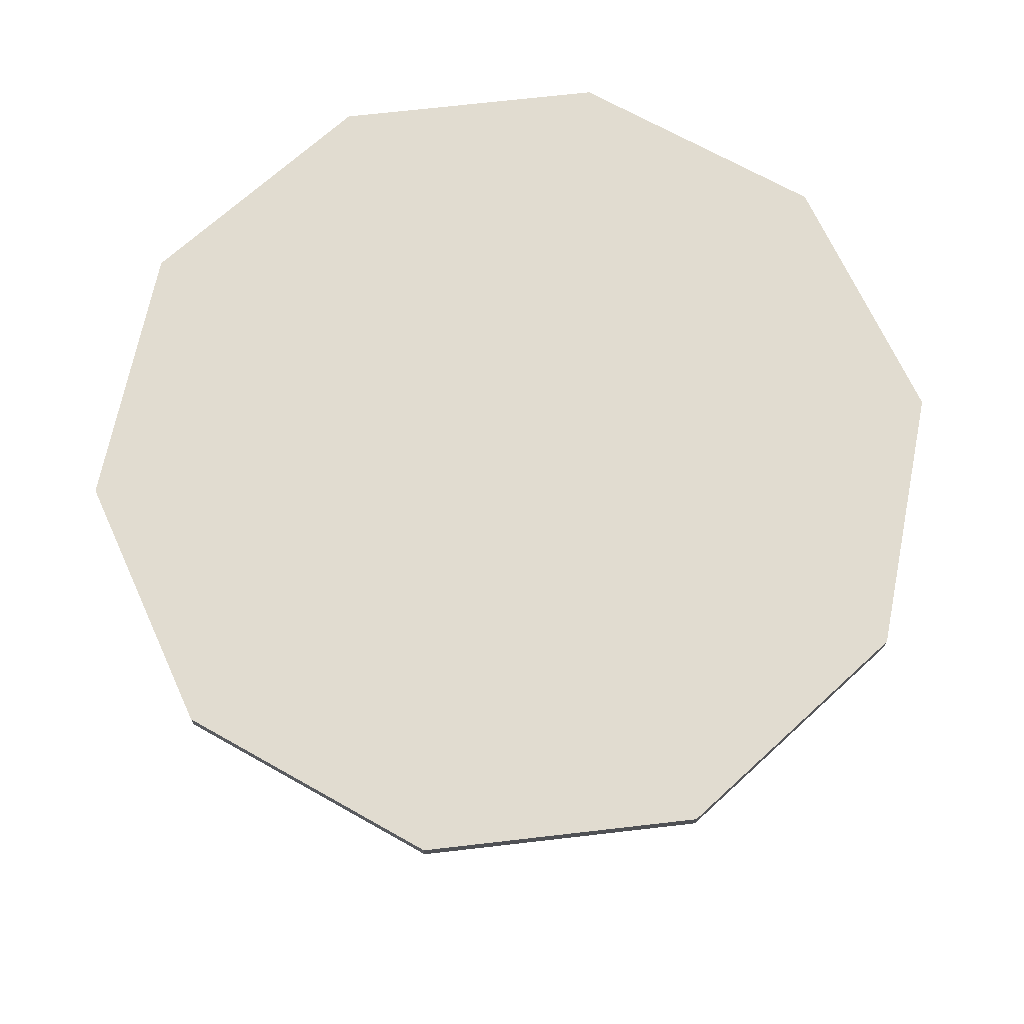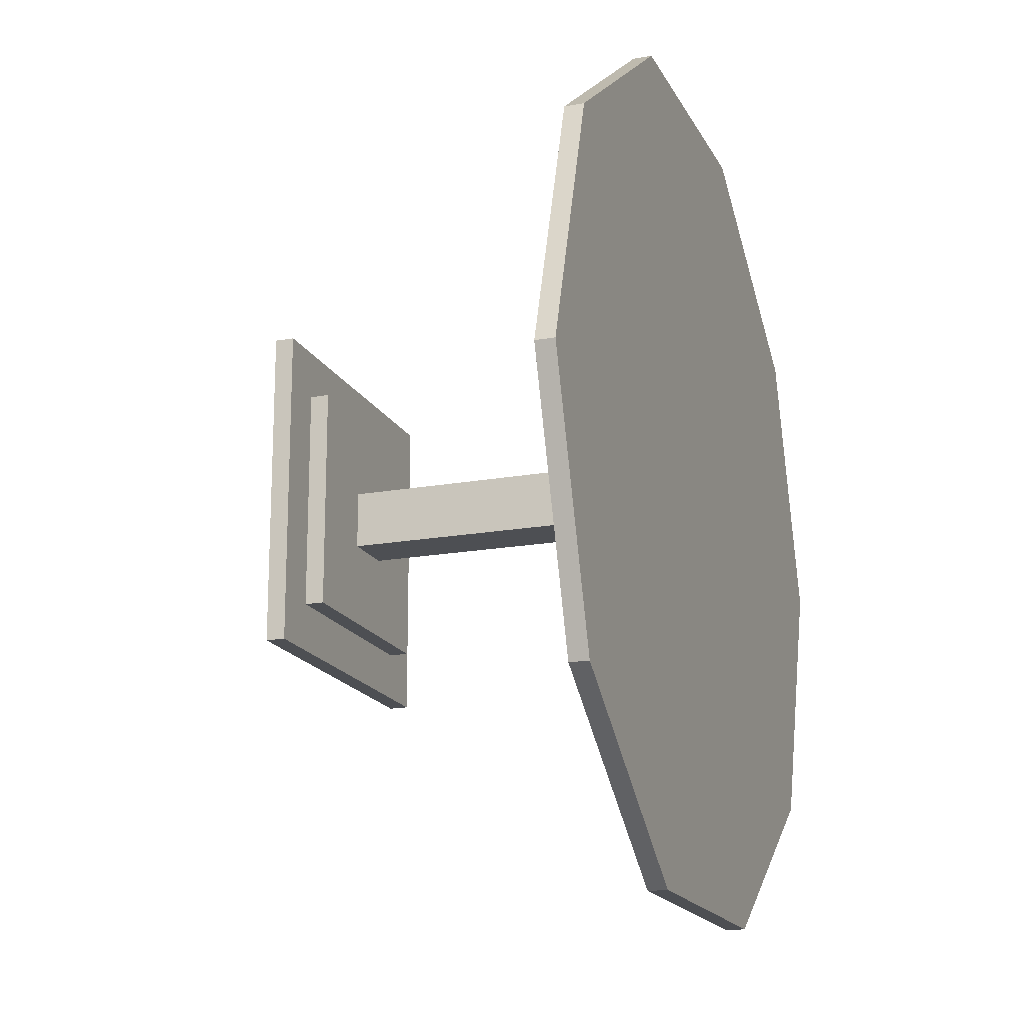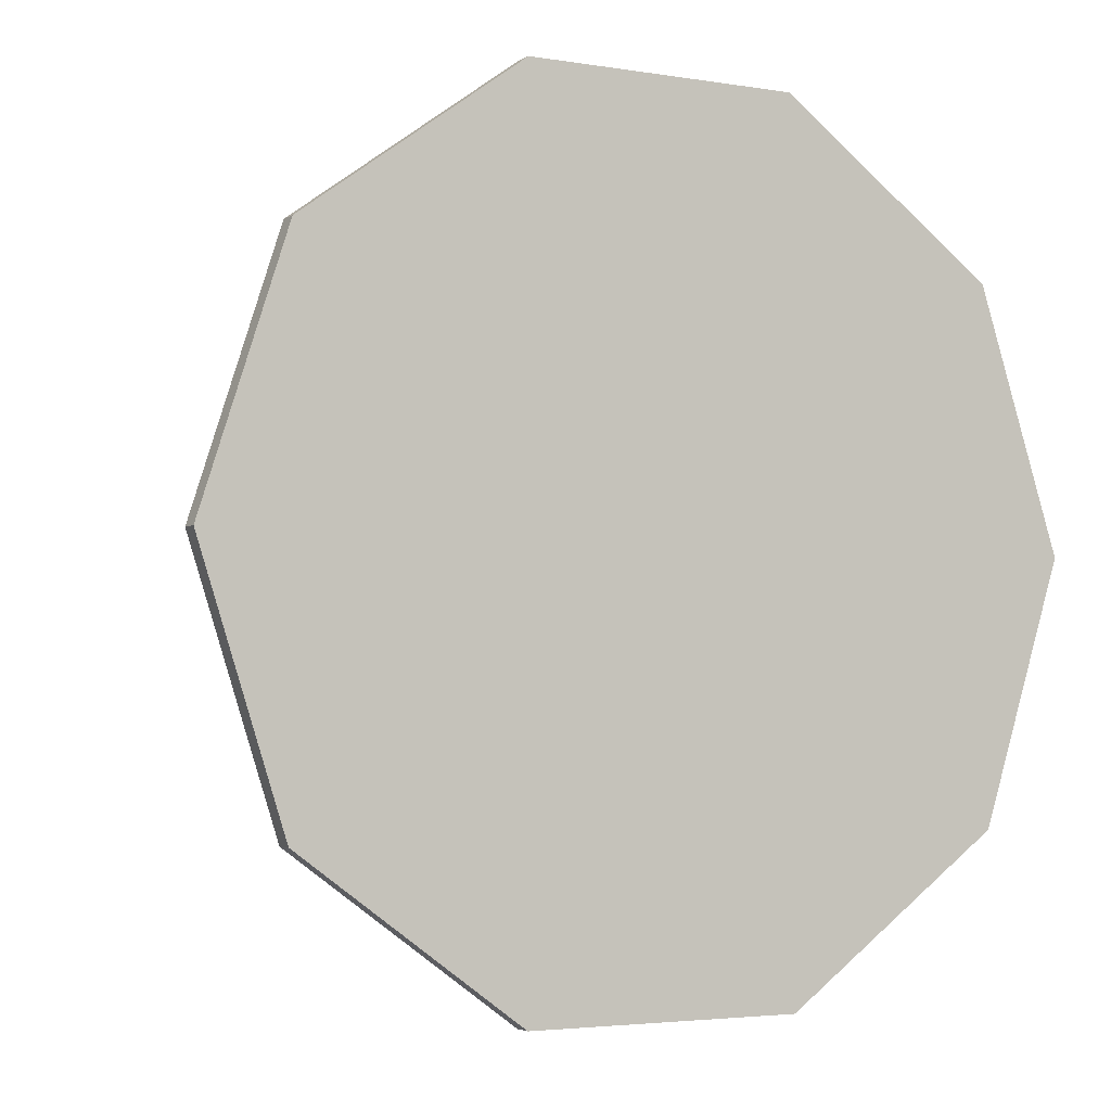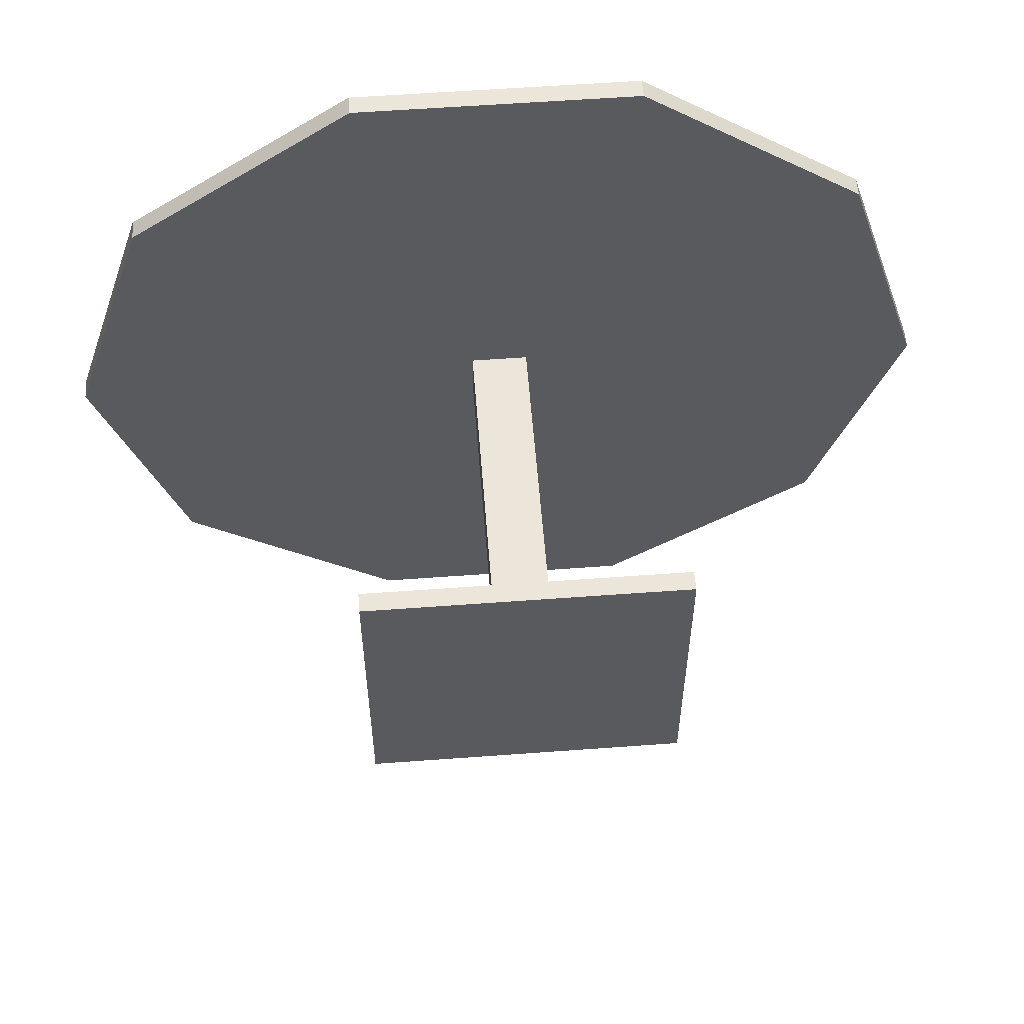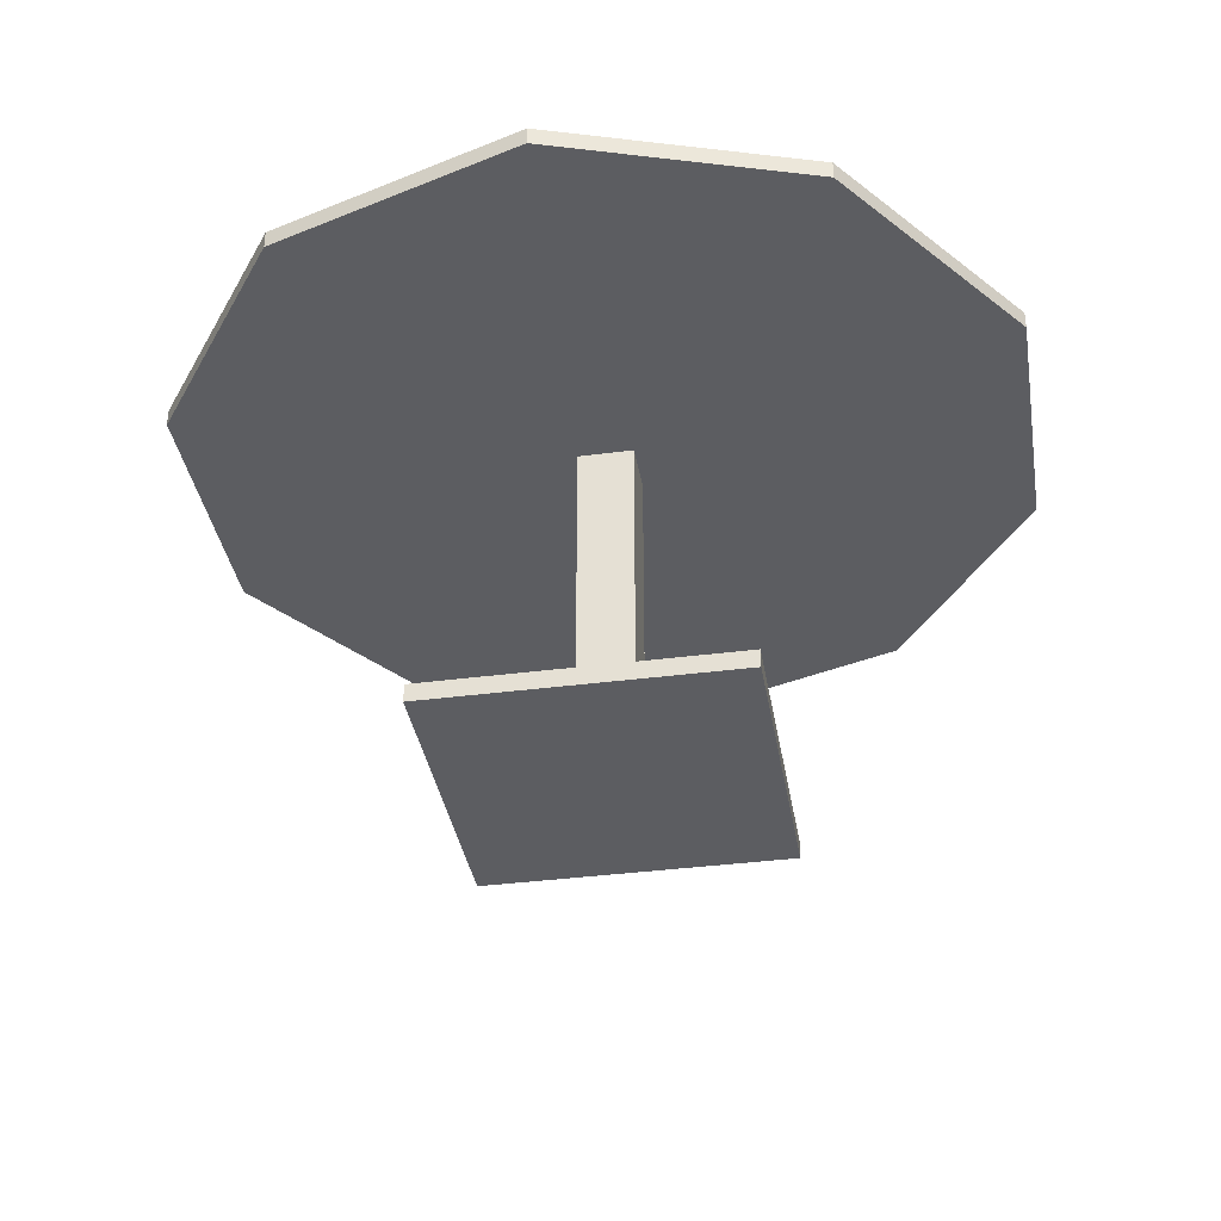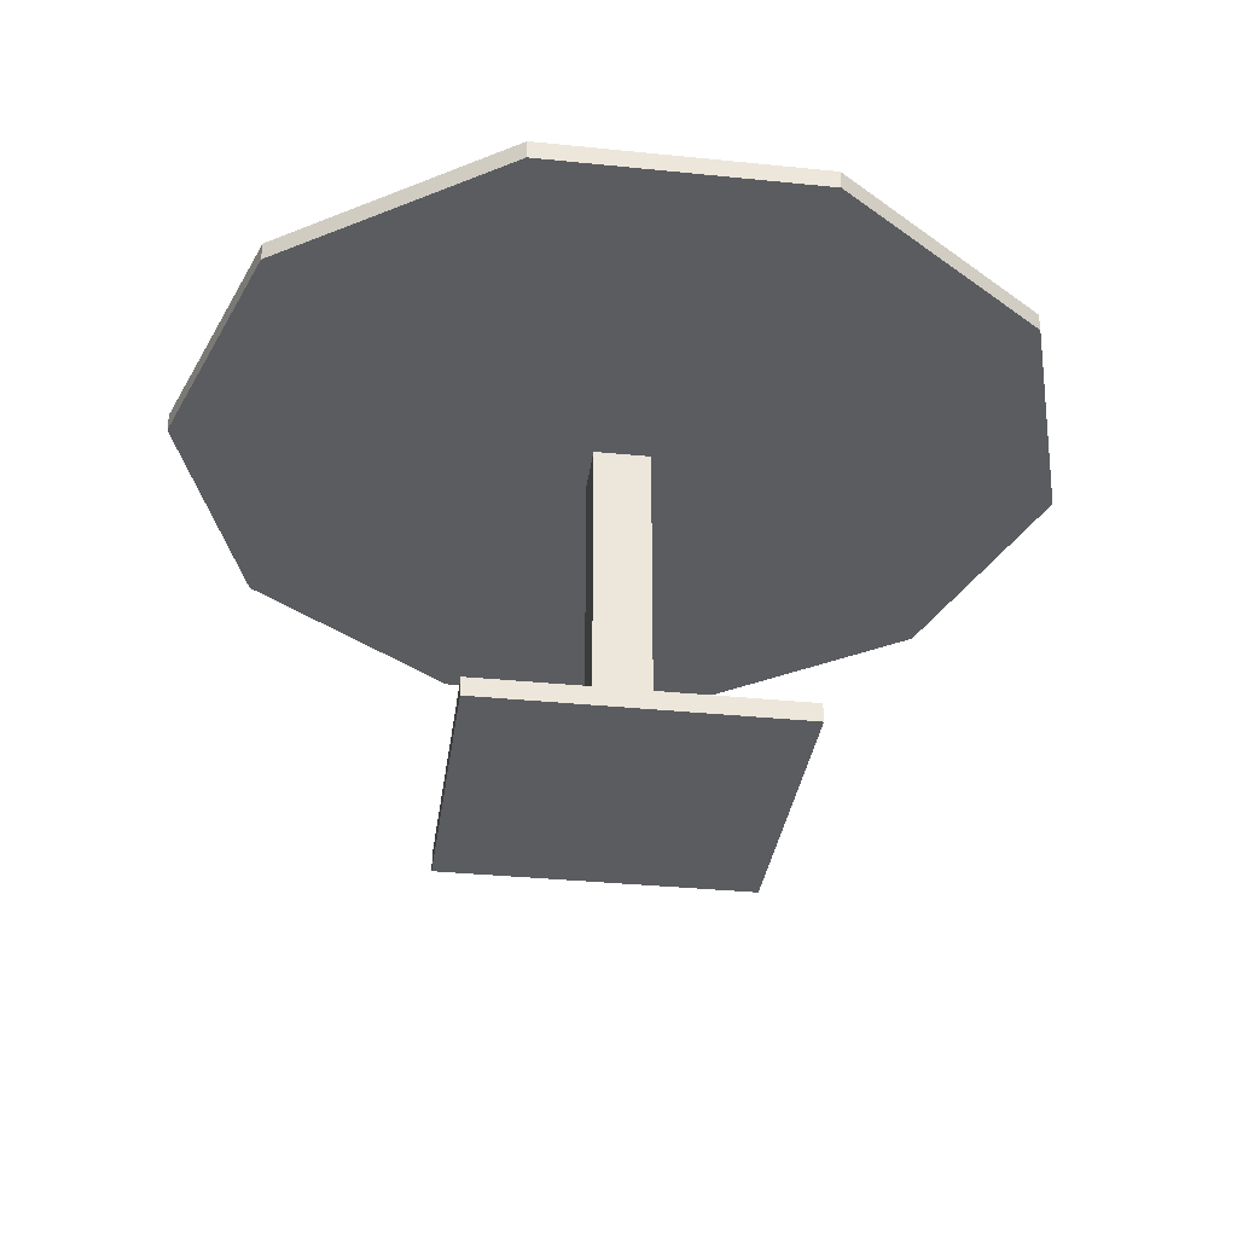
<metadata>
{"format":"obj","ext":"obj","renderer":"f3d","projection":"perspective","resolution":1024,"background":"white","views":[{"elev":69.4,"azim":-42.6,"up":"+Y"},{"elev":-17.7,"azim":109.9,"up":"+Z"},{"elev":-3.6,"azim":151.1,"up":"+Z"},{"elev":57.5,"azim":-4.4,"up":"+Z"},{"elev":-37.2,"azim":99.5,"up":"+Y"},{"elev":-34.0,"azim":172.2,"up":"+Y"}]}
</metadata>
<code>
v 0.8843 0.4525 0.756
v 0.8843 0.4321 0.756
v 0.5 0.4321 0.4768
v 0.5 0.4525 0.4768
v 0.6468 0.4525 0.9285
v 0.6468 0.4321 0.9285
v 0.3532 0.4525 0.9285
v 0.3532 0.4321 0.9285
v 0.1157 0.4525 0.756
v 0.1157 0.4321 0.756
v 0.025 0.4525 0.4768
v 0.025 0.4321 0.4768
v 0.1157 0.4525 0.1976
v 0.1157 0.4321 0.1976
v 0.3532 0.4525 0.025
v 0.3532 0.4321 0.025
v 0.6468 0.4525 0.025
v 0.6468 0.4321 0.025
v 0.8843 0.4525 0.1976
v 0.8843 0.4321 0.1976
v 0.975 0.4525 0.4768
v 0.975 0.4321 0.4768
v 0.4695 0.04027 0.4462
v 0.5305 0.04027 0.4462
v 0.5305 0.4271 0.4462
v 0.4695 0.4271 0.4462
v 0.4695 0.04027 0.5073
v 0.5305 0.04027 0.5073
v 0.5305 0.4271 0.5073
v 0.4695 0.4271 0.5073
v 0.3304 0.025 0.3071
v 0.6696 0.025 0.3071
v 0.6696 0.04536 0.3071
v 0.3304 0.04536 0.3071
v 0.3304 0.025 0.6464
v 0.6696 0.025 0.6464
v 0.6696 0.04536 0.6464
v 0.3304 0.04536 0.6464
v 0.3812 0.04536 0.358
v 0.6188 0.04536 0.358
v 0.6188 0.06571 0.358
v 0.3812 0.06571 0.358
v 0.3812 0.04536 0.5955
v 0.6188 0.04536 0.5955
v 0.6188 0.06571 0.5955
v 0.3812 0.06571 0.5955
f 21 1 22
f 1 2 22
f 3 22 2
f 4 1 21
f 1 5 2
f 5 6 2
f 3 2 6
f 4 5 1
f 5 7 6
f 7 8 6
f 3 6 8
f 4 7 5
f 7 9 8
f 9 10 8
f 3 8 10
f 4 9 7
f 9 11 10
f 11 12 10
f 3 10 12
f 4 11 9
f 11 13 12
f 13 14 12
f 3 12 14
f 4 13 11
f 13 15 14
f 15 16 14
f 3 14 16
f 4 15 13
f 15 17 16
f 17 18 16
f 3 16 18
f 4 17 15
f 17 19 18
f 19 20 18
f 3 18 20
f 4 19 17
f 19 21 20
f 21 22 20
f 3 20 22
f 4 21 19
f 23 26 24
f 24 26 25
f 23 28 27
f 23 24 28
f 23 27 26
f 26 27 30
f 26 30 29
f 26 29 25
f 24 29 28
f 24 25 29
f 28 30 27
f 28 29 30
f 31 34 32
f 32 34 33
f 31 36 35
f 31 32 36
f 31 35 34
f 34 35 38
f 34 38 37
f 34 37 33
f 32 37 36
f 32 33 37
f 36 38 35
f 36 37 38
f 39 42 40
f 40 42 41
f 39 44 43
f 39 40 44
f 39 43 42
f 42 43 46
f 42 46 45
f 42 45 41
f 40 45 44
f 40 41 45
f 44 46 43
f 44 45 46

</code>
